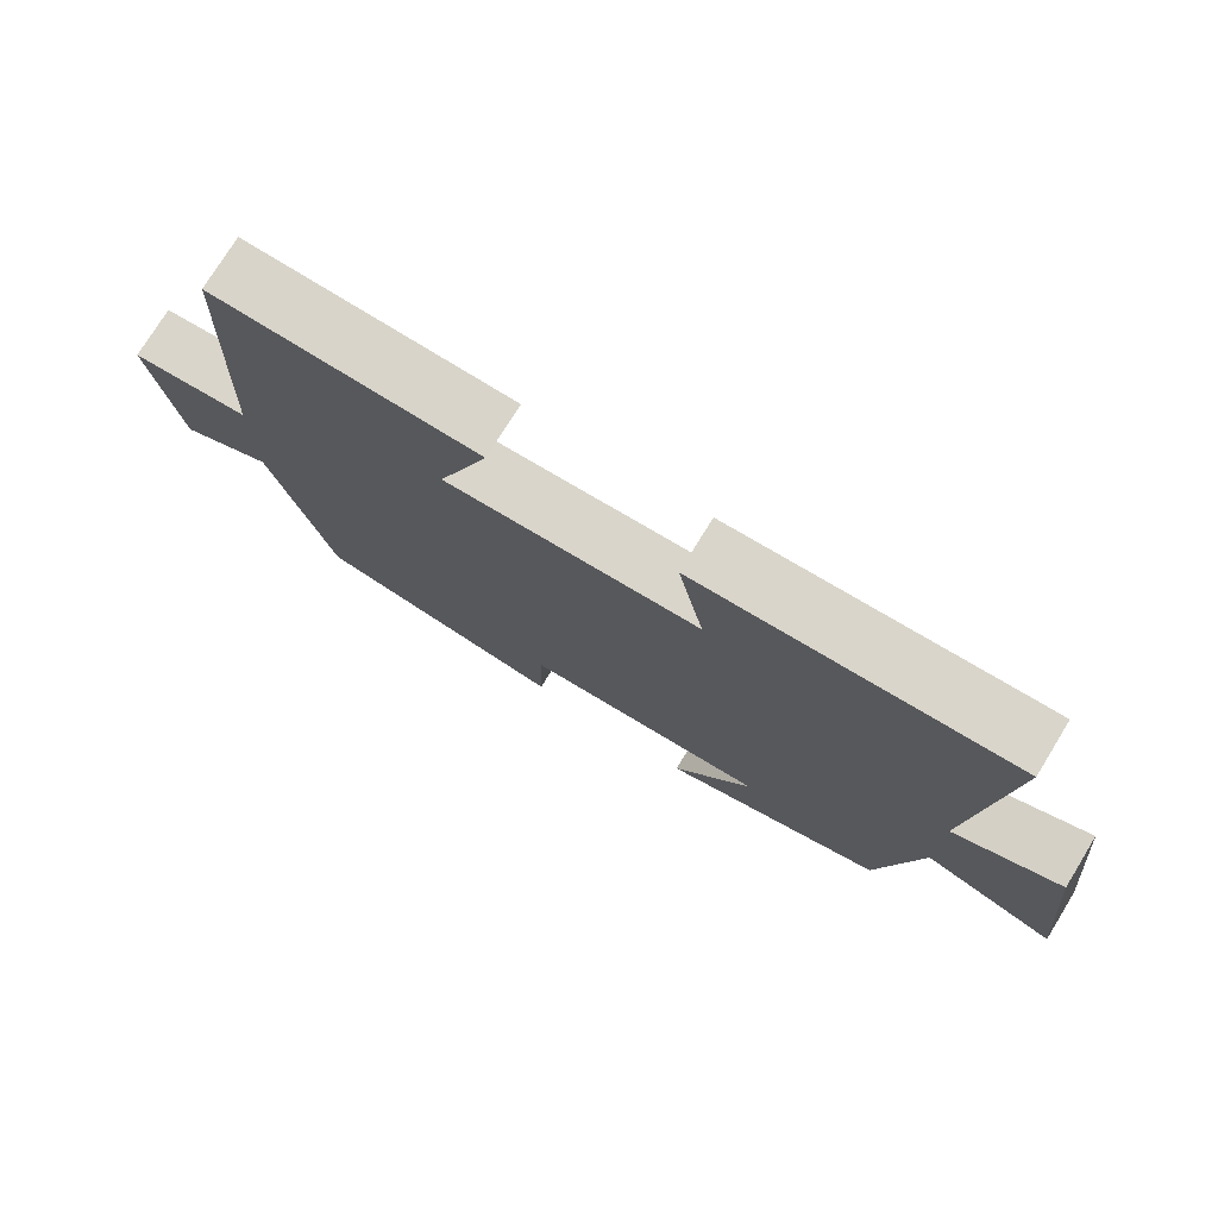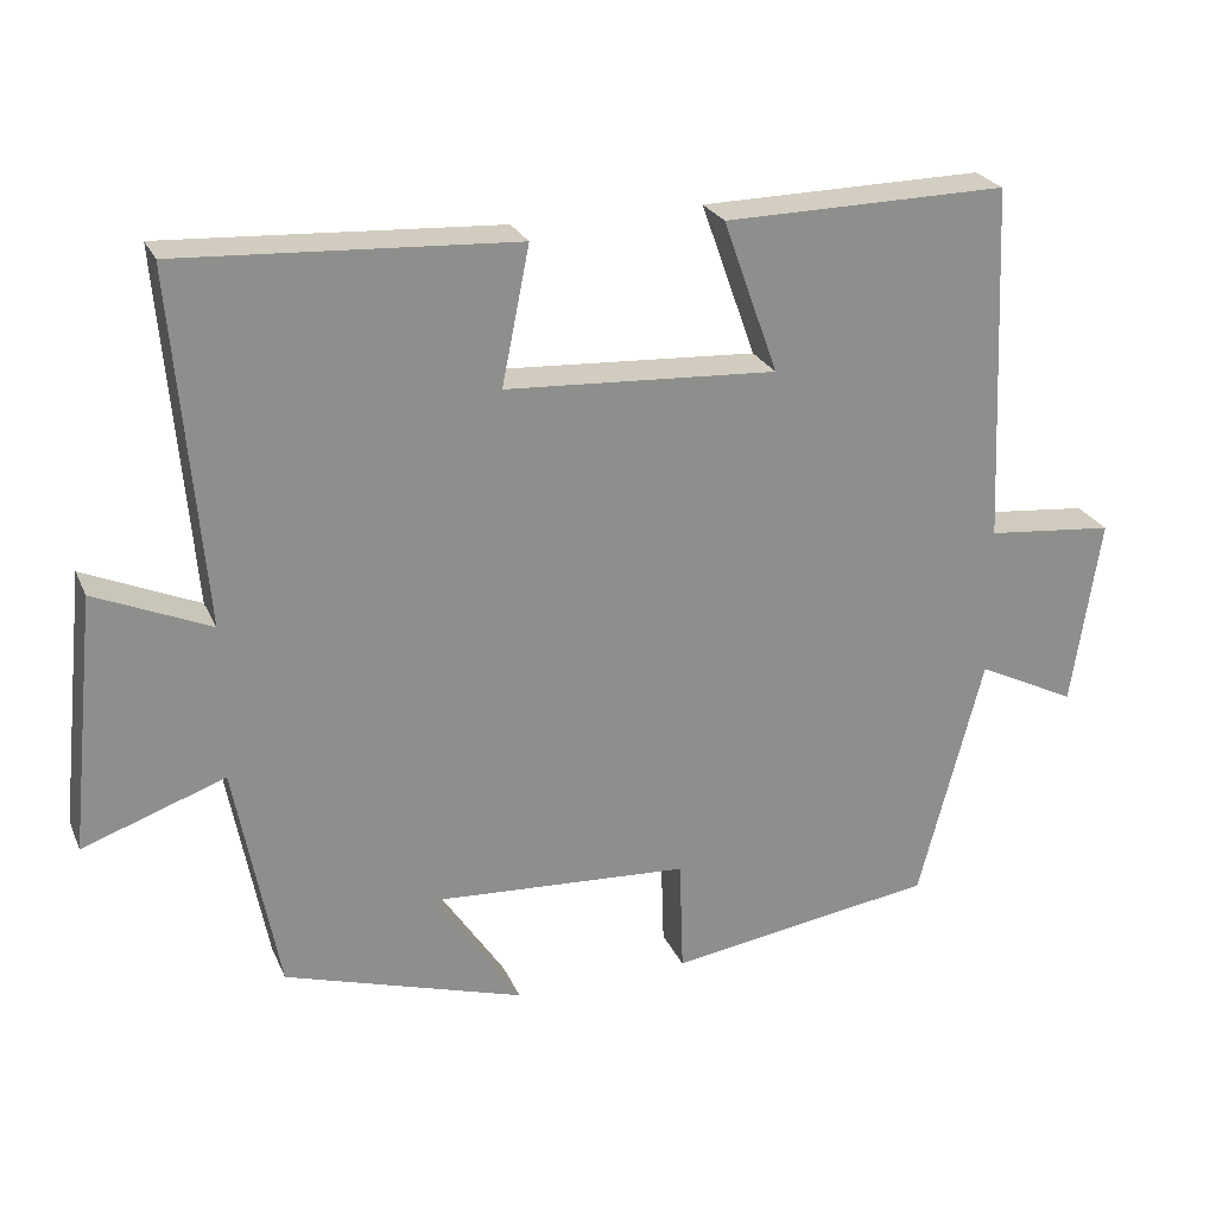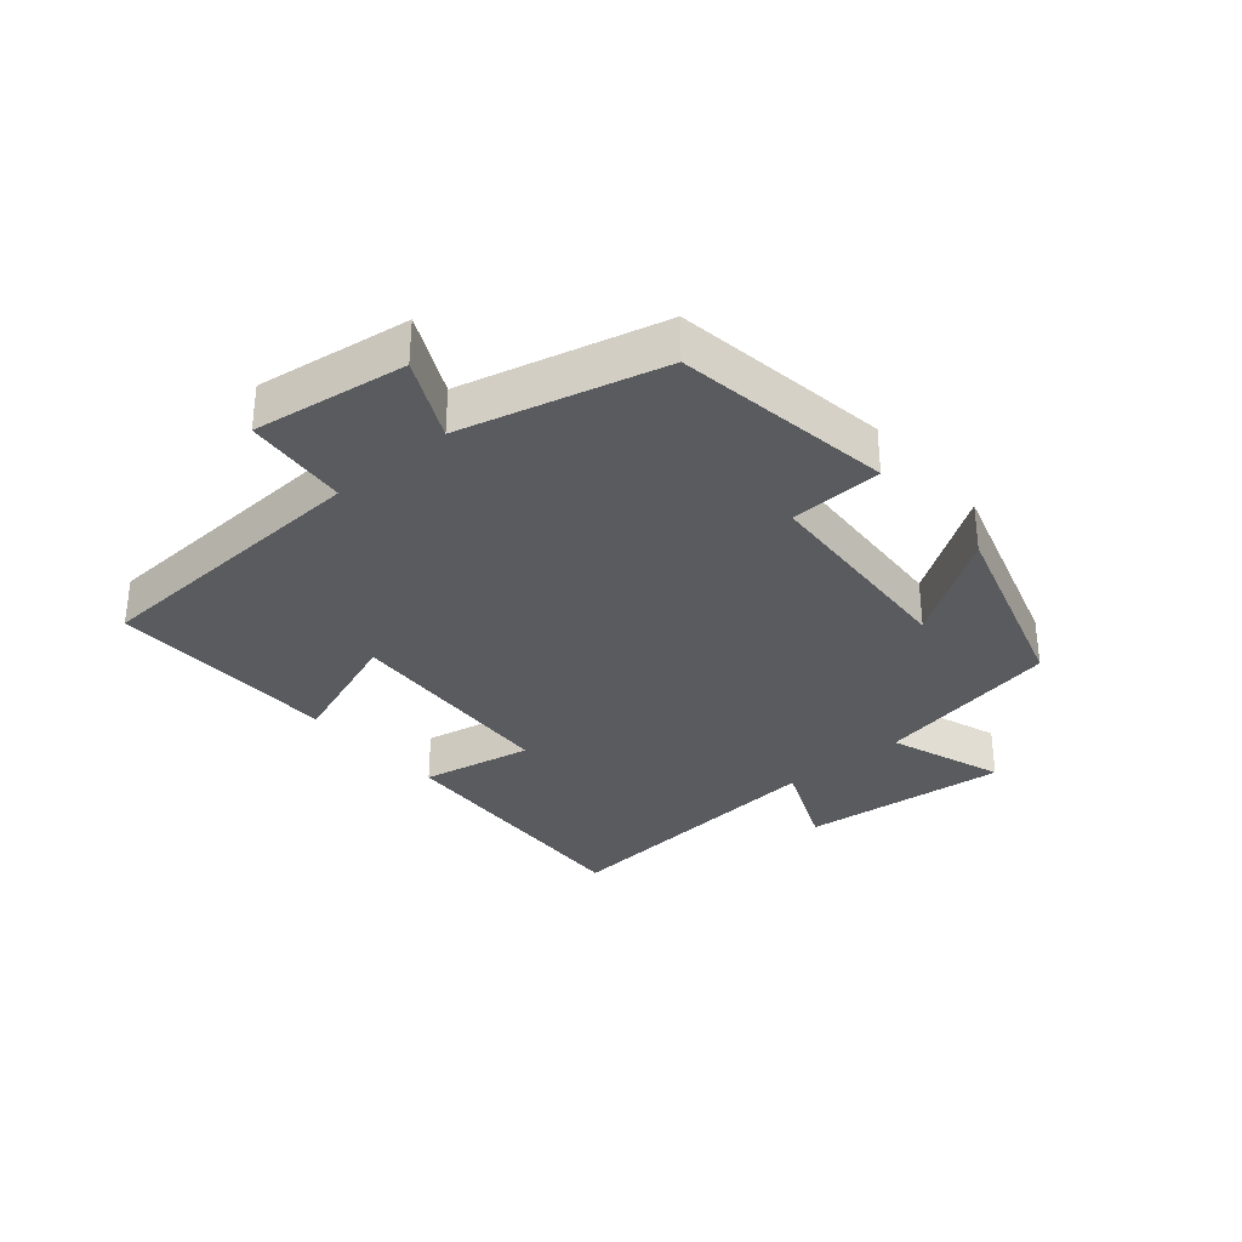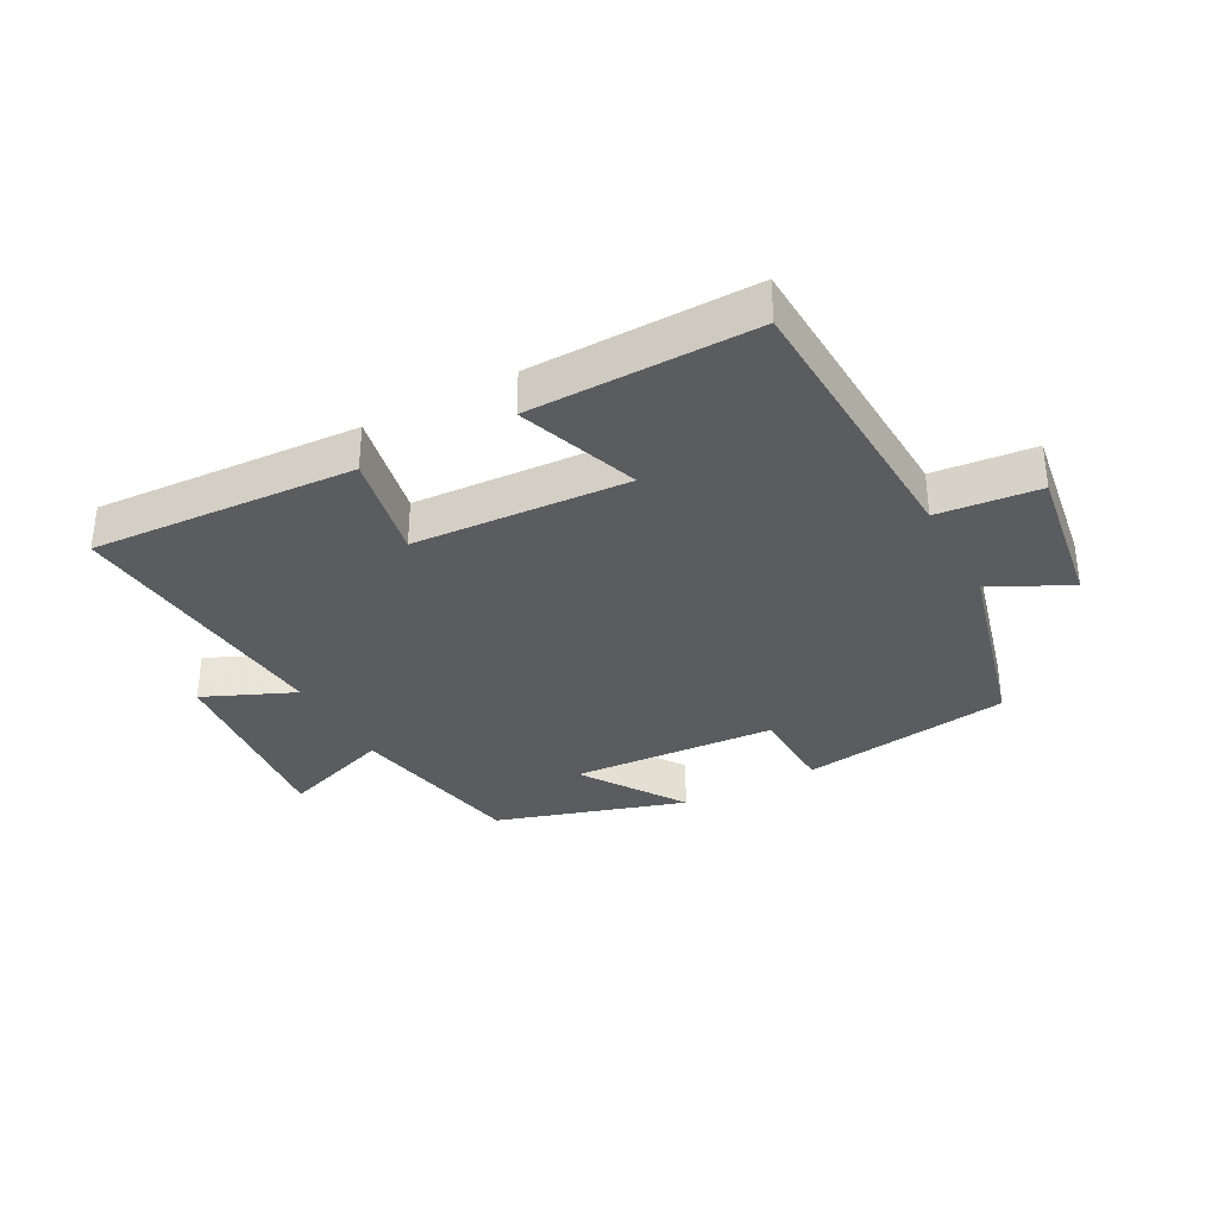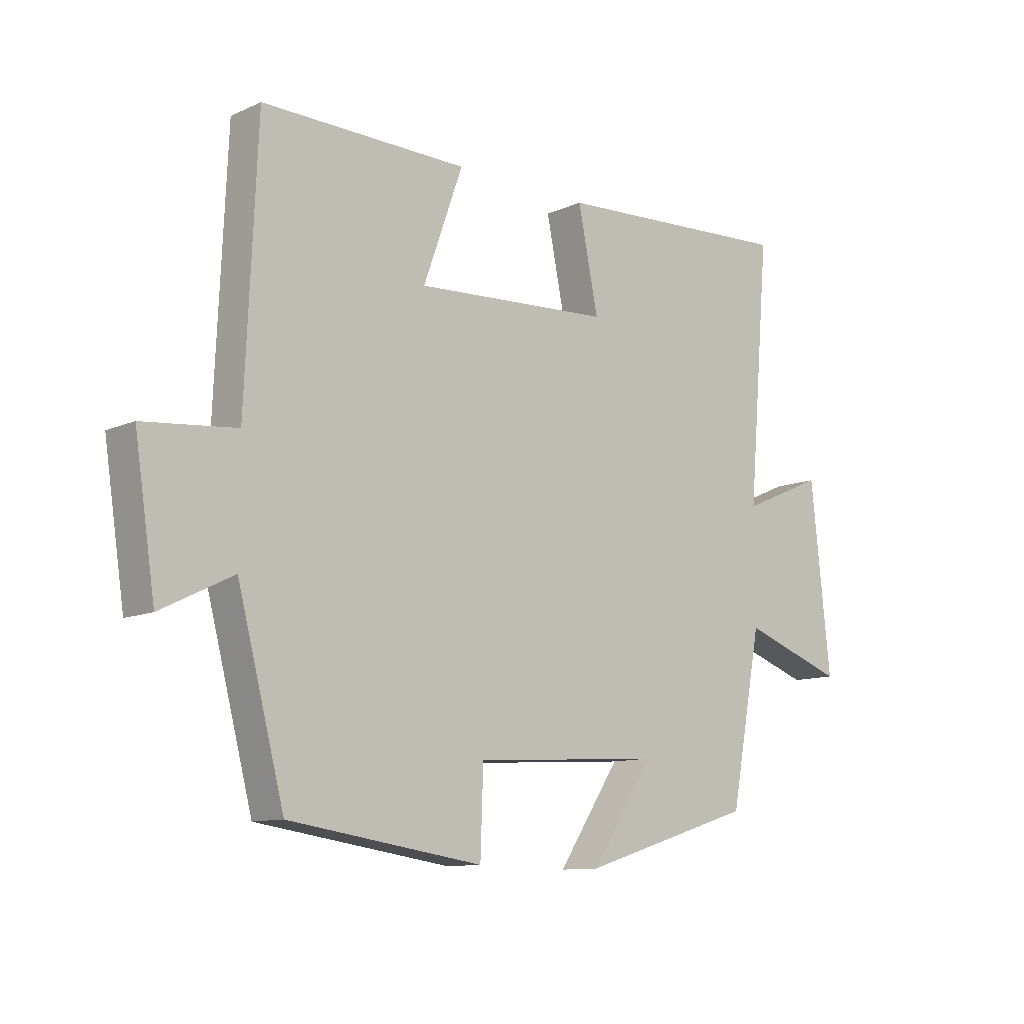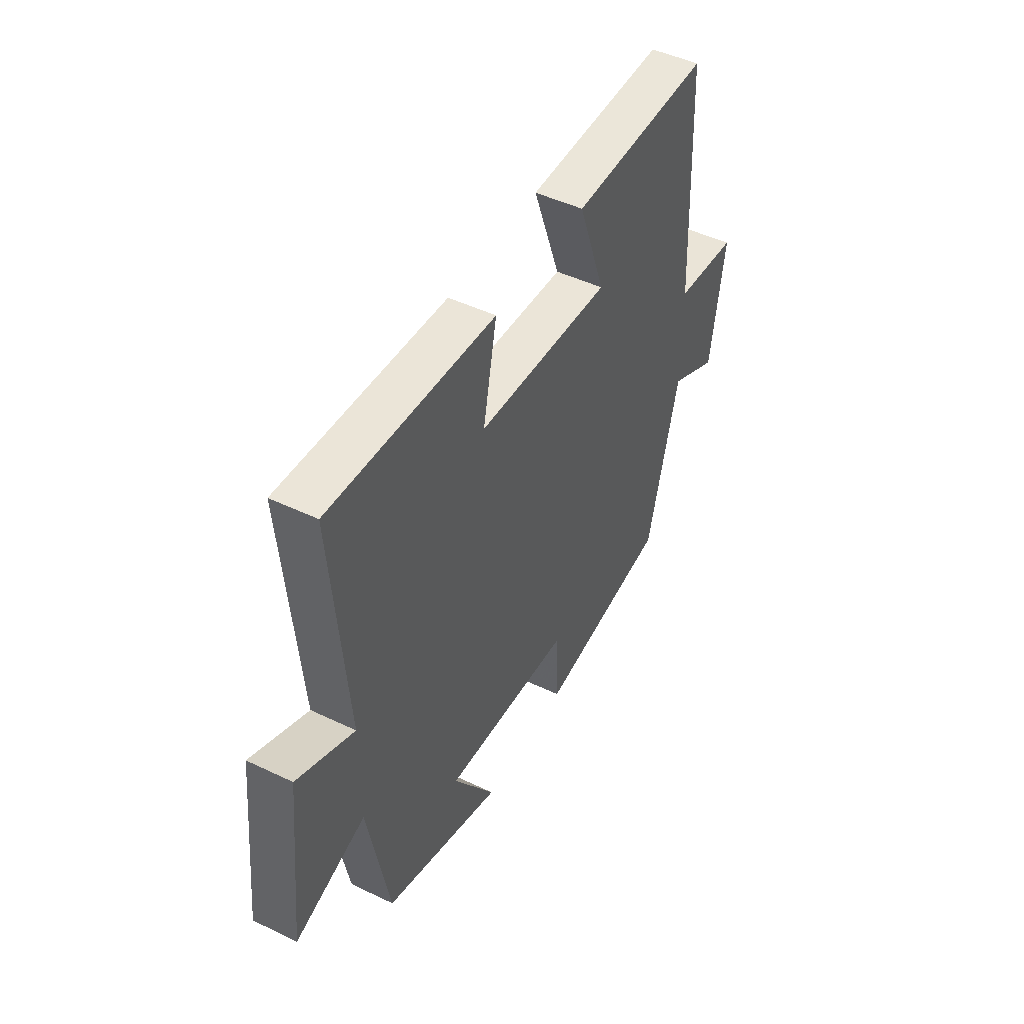
<metadata>
{"format":"obj","ext":"obj","renderer":"f3d","projection":"perspective","resolution":1024,"background":"white","views":[{"elev":75.6,"azim":-148.4,"up":"+Z"},{"elev":24.9,"azim":-19.8,"up":"+Z"},{"elev":-32.5,"azim":130.7,"up":"+Y"},{"elev":-33.9,"azim":28.3,"up":"+Y"},{"elev":-10.9,"azim":137.6,"up":"+Z"},{"elev":47.4,"azim":-61.6,"up":"+Z"}]}
</metadata>
<code>
v 0.48 0.07 0.505
v 0.5 0.07 0.052
v 0.661 0.07 0.036
v 0.625 0.07 -0.202
v 0.5 0.07 -0.14
v 0.419 0.07 -0.45
v 0.082 0.07 -0.5
v 0.077 0.07 -0.356
v -0.251 0.07 -0.336
v -0.142 0.07 -0.5
v -0.445 0.07 -0.406
v -0.5 0.07 -0.116
v -0.679 0.07 -0.179
v -0.645 0.07 0.143
v -0.5 0.07 0.08
v -0.538 0.07 0.524
v -0.116 0.07 0.5
v -0.151 0.07 0.327
v 0.191 0.07 0.307
v 0.122 0.07 0.5
v 0.48 0 0.505
v 0.5 0 0.052
v 0.661 0 0.036
v 0.625 0 -0.202
v 0.5 0 -0.14
v 0.419 0 -0.45
v 0.082 0 -0.5
v 0.077 0 -0.356
v -0.251 0 -0.336
v -0.142 0 -0.5
v -0.445 0 -0.406
v -0.5 0 -0.116
v -0.679 0 -0.179
v -0.645 0 0.143
v -0.5 0 0.08
v -0.538 0 0.524
v -0.116 0 0.5
v -0.151 0 0.327
v 0.191 0 0.307
v 0.122 0 0.5
f 19 20 1 2
f 18 19 2
f 15 16 17 18
f 15 18 2
f 12 13 14 15
f 9 10 11 12
f 15 2 3
f 12 15 3
f 9 12 3
f 8 9 3
f 5 6 7 8
f 3 4 5
f 3 5 8
f 22 21 40 39
f 22 39 38
f 38 37 36 35
f 22 38 35
f 35 34 33 32
f 32 31 30 29
f 23 22 35
f 23 35 32
f 23 32 29
f 23 29 28
f 28 27 26 25
f 25 24 23
f 28 25 23
f 1 21 22 2
f 2 22 23 3
f 3 23 24 4
f 4 24 25 5
f 5 25 26 6
f 6 26 27 7
f 7 27 28 8
f 8 28 29 9
f 9 29 30 10
f 10 30 31 11
f 11 31 32 12
f 12 32 33 13
f 13 33 34 14
f 14 34 35 15
f 15 35 36 16
f 16 36 37 17
f 17 37 38 18
f 18 38 39 19
f 19 39 40 20
f 20 40 21 1

</code>
